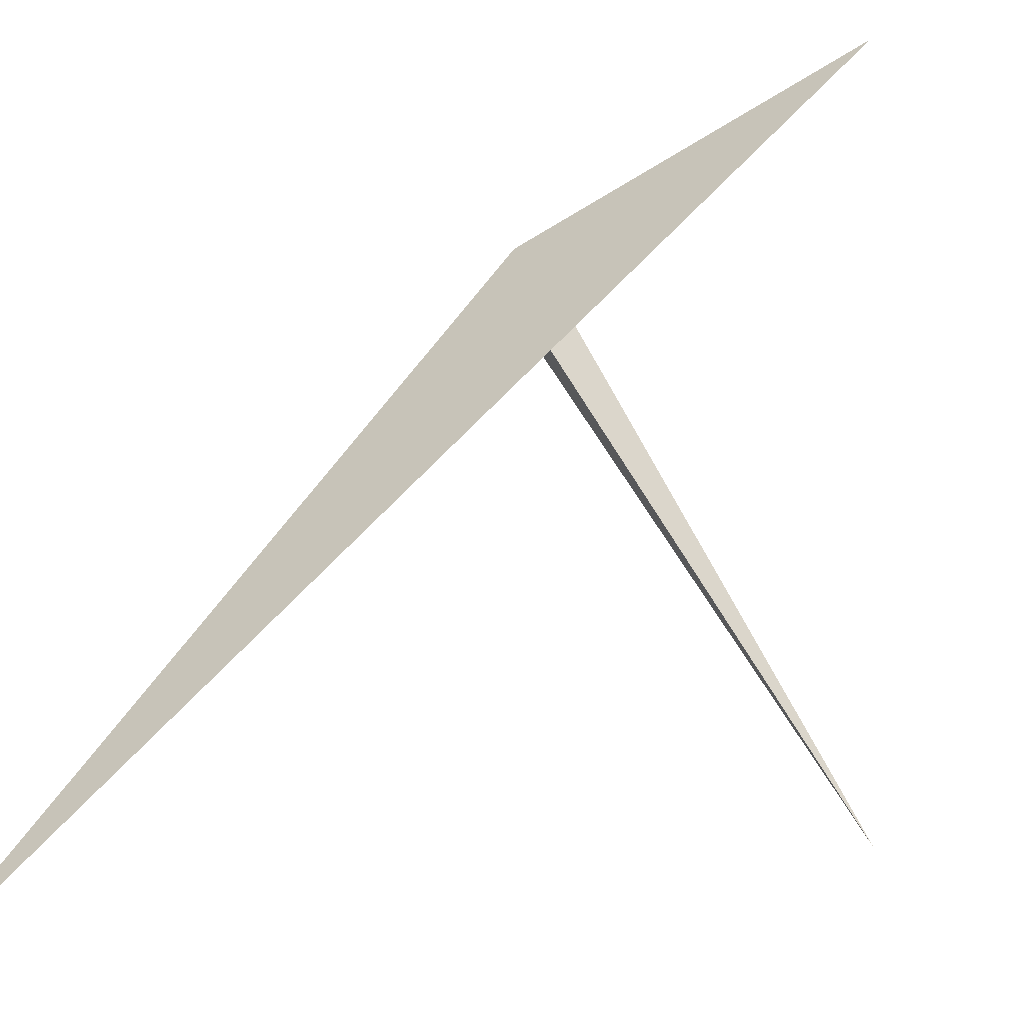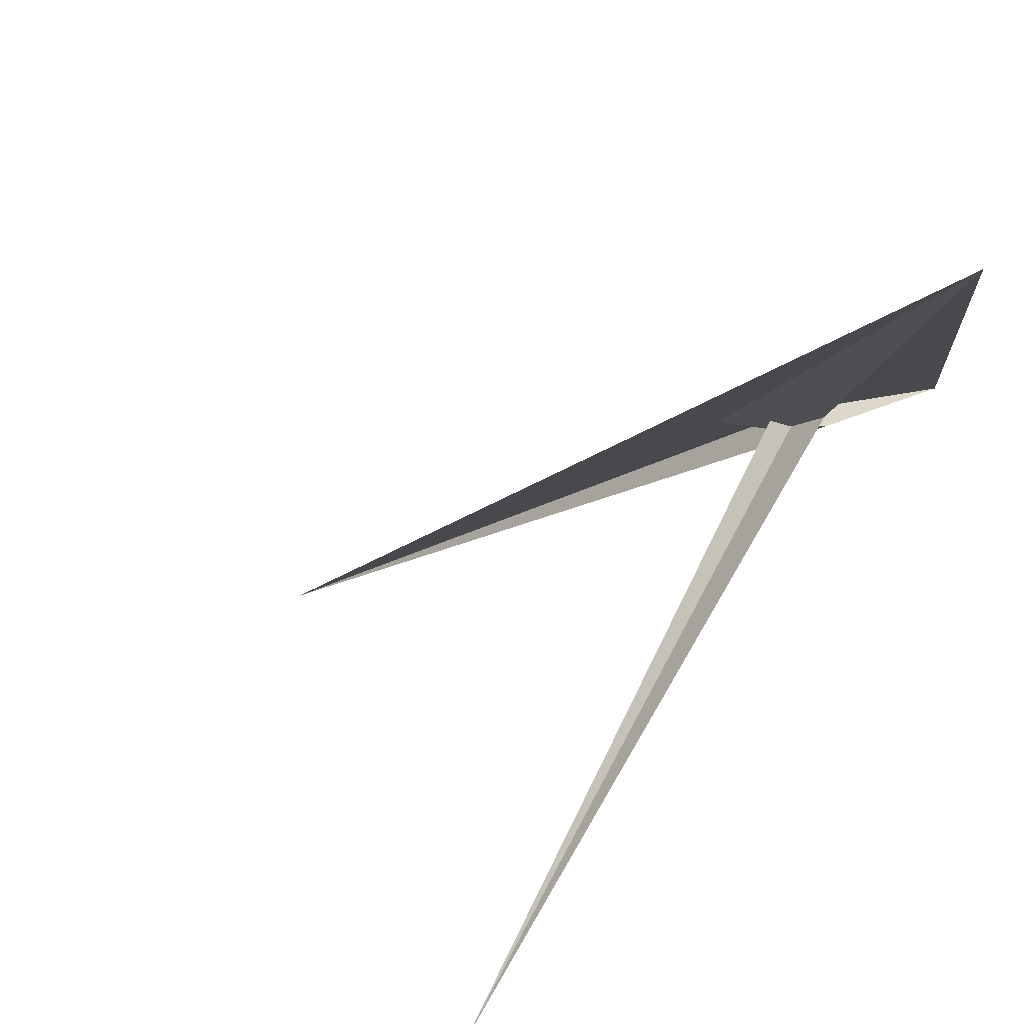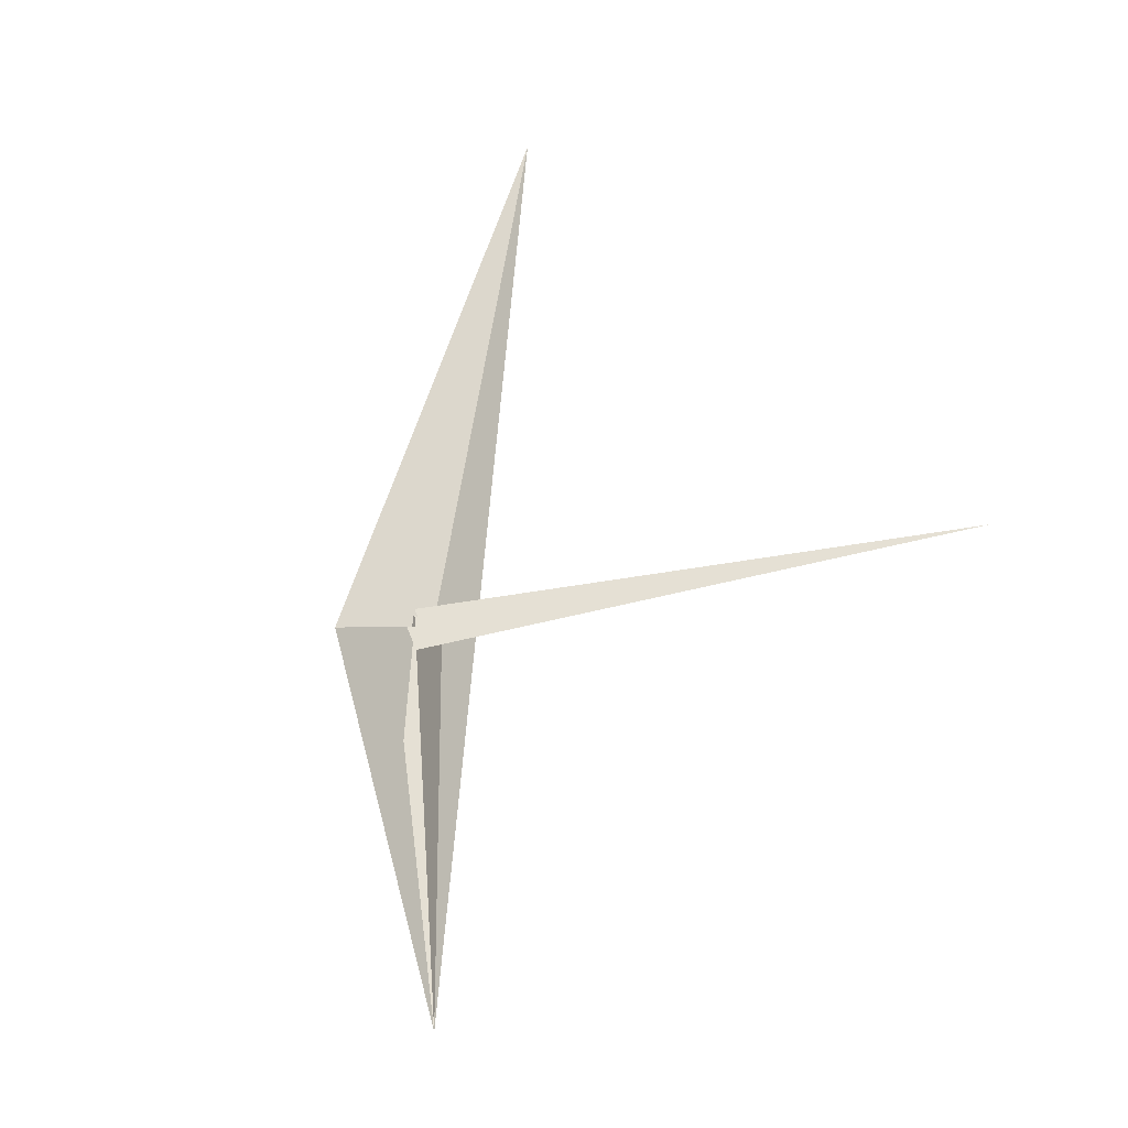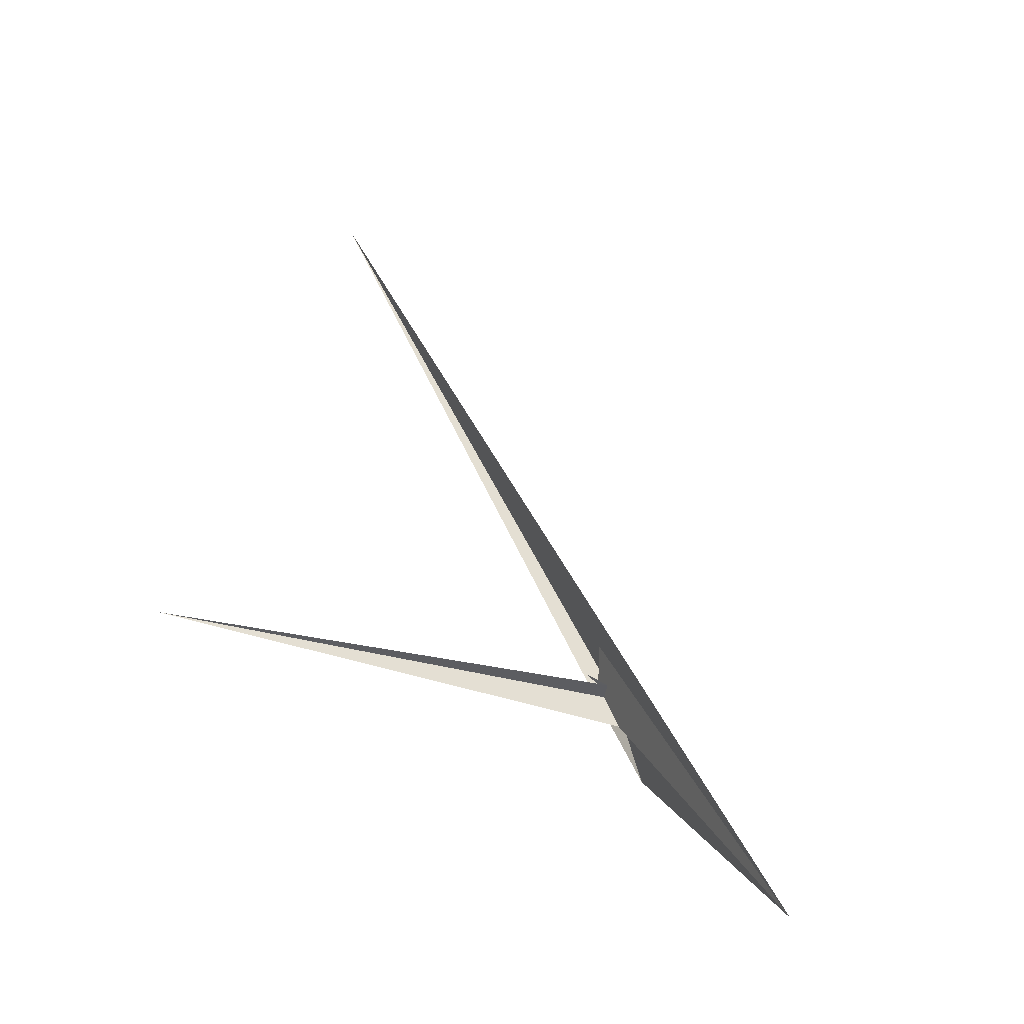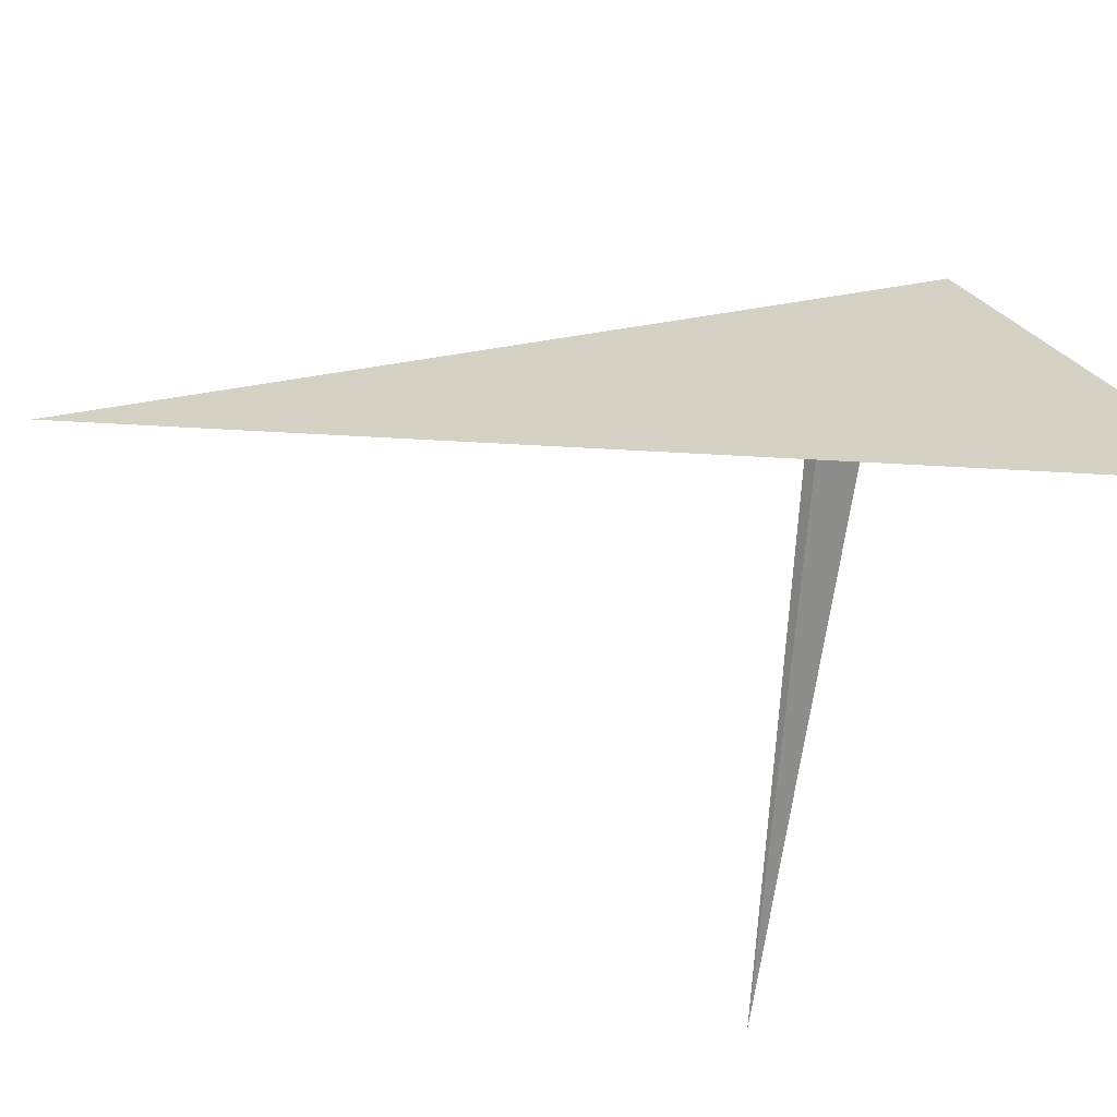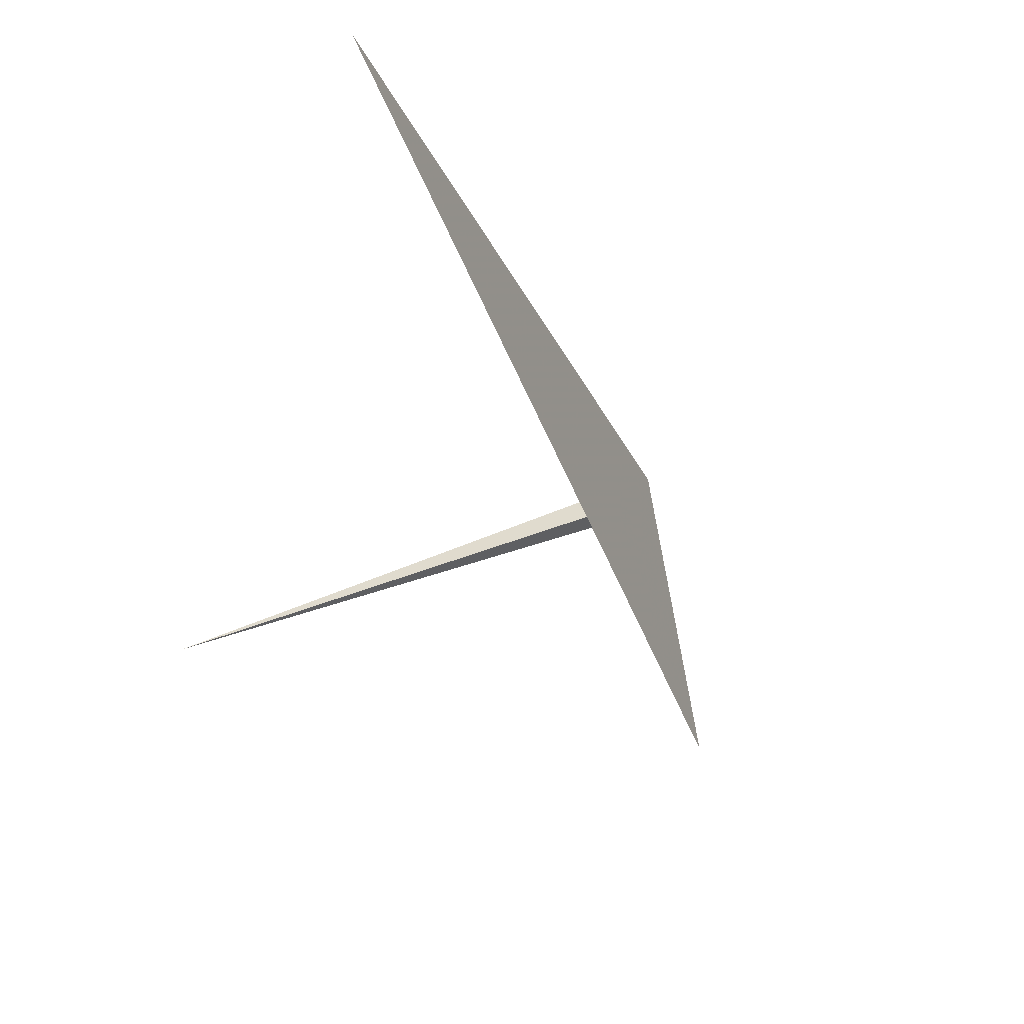
<metadata>
{"format":"obj","ext":"obj","renderer":"f3d","projection":"perspective","resolution":1024,"background":"white","views":[{"elev":23.2,"azim":-149.2,"up":"+Z"},{"elev":21.5,"azim":-55.1,"up":"+Z"},{"elev":-76.0,"azim":142.1,"up":"+Y"},{"elev":-12.4,"azim":-77.2,"up":"+Y"},{"elev":64.5,"azim":-90.7,"up":"+Z"},{"elev":76.5,"azim":-67.1,"up":"+Y"}]}
</metadata>
<code>
v -32.09 38.8 -2.338
v -5.271 45.32 -24.11
v -28.03 -34.21 16.01
v -325.3 -374.4 335.7
v -3.028 -3.611 -11.46
v -0.1025 10.71 -17.82
v 2.876 -5.593 -15.26
v -14.31 10.74 -7.303
v -11.91 8.944 -8.557
v -3.706 -24.08 -4.974
v -42.94 106.5 -14.08
v 43.67 20.07 -16.87
v 48.54 38.66 -42.83
v -21.23 28.47 5.251
v -34.75 19.1 23.92
v 4.123 21.57 1.181
v -6.176 24.56 2.599
v -5.333 68.02 -52.78
v 3.147 24.61 -2.175
v 17.34 14.14 3.907
v -6.317 -10.12 -6.124
v -83.19 -119.5 110.6
v 12.98 3.744 -13.79
v -3.218 -2.208 -16.41
v -64.45 -21.83 -30.9
v -597.3 99.8 -622.5
v 13.01 4.031 -14.23
v -7.542 0.9243 -6.675
v -10.3 13.18 -5.531
v 3.575 6.493 -21.62
v 9.016 25.33 -31.97
v -3.397 37.69 -18.78
v 10.41 -3.401 -17.15
v 8.047 8.676 -8.577
v 8.769 26.01 1.945
v 3.53 16.09 -1.99
v -4.525 25.97 7.673
v -15.13 33.3 8.741
v -11.8 32.08 7.897
v 251.4 1033 -580.7
v -25.39 22.46 -27.06
v 92.17 -121.4 36.18
v -1.141 21.91 -3.997
v 1.039 17.17 -3.055
f 1 2 11 4 3 8 9 10 7 5 6
f 1 2 18 13 12 16 19 20 15 14 17
f 3 4 22 21 25 24 13 12 23 27 26
f 5 6 30 31 32 29 14 15 22 21 28
f 5 7 33 34 23 12 16 35 37 36 28
f 8 9 25 24 33 34 39 38 17 14 29
f 7 10 42 40 41 30 31 18 13 24 33
f 3 8 29 32 43 19 16 35 40 41 26
f 9 10 42 20 19 43 44 36 28 21 25
f 4 11 39 38 37 35 40 42 20 15 22
f 1 6 30 41 26 27 44 36 37 38 17
f 2 11 39 34 23 27 44 43 32 31 18

</code>
